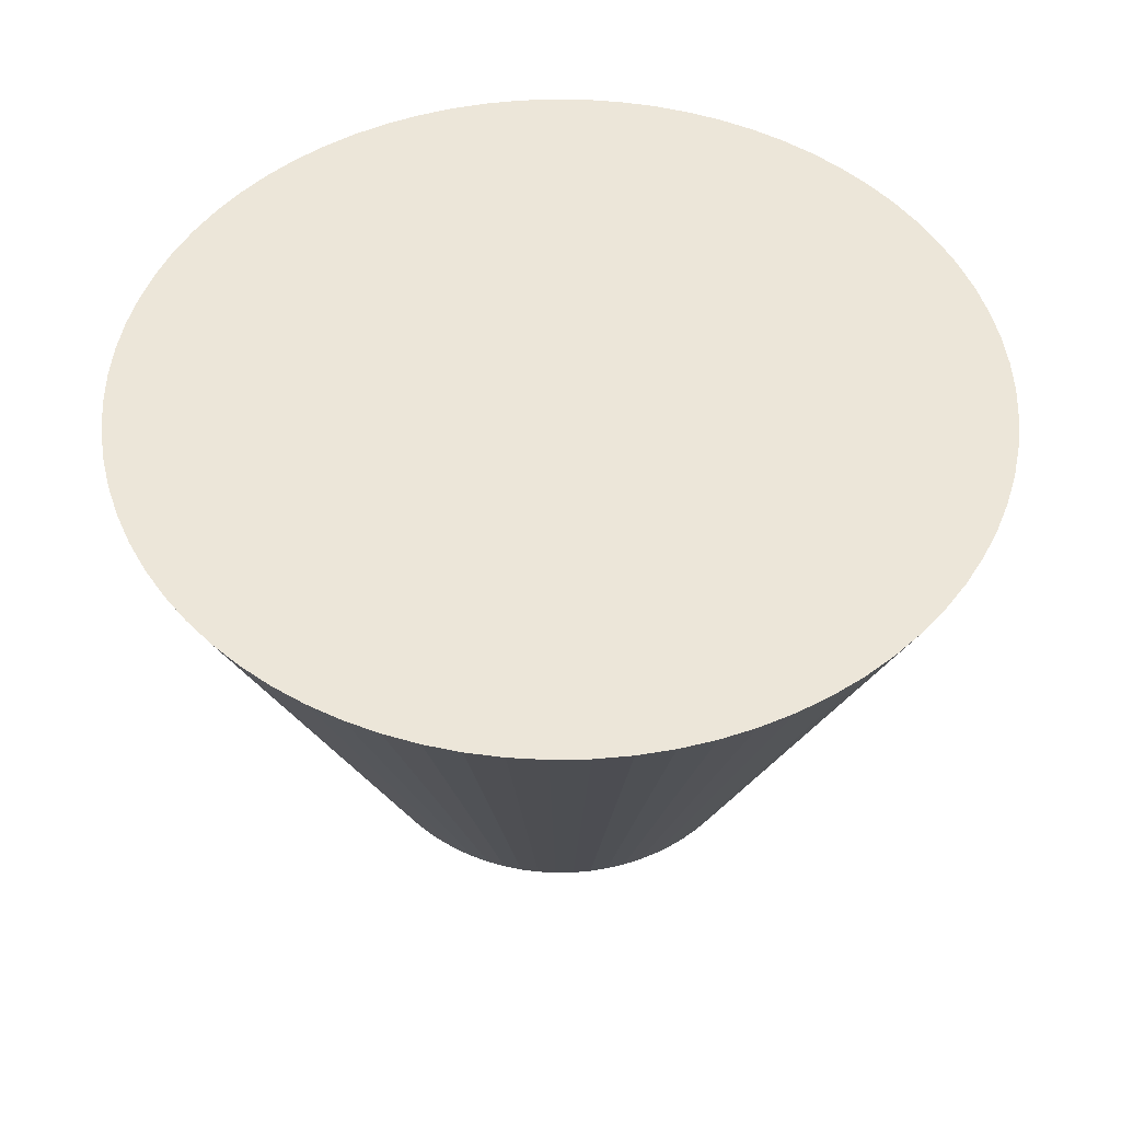
<metadata>
{"format":"obj","ext":"obj","renderer":"f3d","projection":"perspective","resolution":1024,"background":"white","views":[{"elev":49.4,"azim":-62.3,"up":"+Z"}]}
</metadata>
<code>
v 7.837e-17 -3.494e-17 0.4982
v 7.837e-17 -3.494e-17 -0.4982
v 0.867 -3.494e-17 0.4982
v 0.864 0.07255 0.4982
v 0.8549 0.1446 0.4982
v 0.8398 0.2156 0.4982
v 0.8188 0.2851 0.4982
v 0.7921 0.3527 0.4982
v 0.7598 0.4177 0.4982
v 0.7222 0.4798 0.4982
v 0.6795 0.5386 0.4982
v 0.632 0.5935 0.4982
v 0.5802 0.6443 0.4982
v 0.5242 0.6906 0.4982
v 0.4646 0.7321 0.4982
v 0.4017 0.7684 0.4982
v 0.336 0.7993 0.4982
v 0.2679 0.8246 0.4982
v 0.198 0.8441 0.4982
v 0.1267 0.8577 0.4982
v 0.05444 0.8653 0.4982
v -0.01816 0.8669 0.4982
v -0.09063 0.8623 0.4982
v -0.1625 0.8517 0.4982
v -0.2332 0.8351 0.4982
v -0.3022 0.8127 0.4982
v -0.3692 0.7845 0.4982
v -0.4335 0.7509 0.4982
v -0.4948 0.712 0.4982
v -0.5527 0.6681 0.4982
v -0.6066 0.6195 0.4982
v -0.6563 0.5665 0.4982
v -0.7015 0.5096 0.4982
v -0.7416 0.4491 0.4982
v -0.7766 0.3855 0.4982
v -0.8062 0.3192 0.4982
v -0.83 0.2506 0.4982
v -0.8481 0.1803 0.4982
v -0.8602 0.1087 0.4982
v -0.8663 0.03631 0.4982
v -0.8663 -0.03631 0.4982
v -0.8602 -0.1087 0.4982
v -0.8481 -0.1803 0.4982
v -0.83 -0.2506 0.4982
v -0.8062 -0.3192 0.4982
v -0.7766 -0.3855 0.4982
v -0.7416 -0.4491 0.4982
v -0.7015 -0.5096 0.4982
v -0.6563 -0.5665 0.4982
v -0.6066 -0.6195 0.4982
v -0.5527 -0.6681 0.4982
v -0.4948 -0.712 0.4982
v -0.4335 -0.7509 0.4982
v -0.3692 -0.7845 0.4982
v -0.3022 -0.8127 0.4982
v -0.2332 -0.8351 0.4982
v -0.1625 -0.8517 0.4982
v -0.09063 -0.8623 0.4982
v -0.01816 -0.8669 0.4982
v 0.05444 -0.8653 0.4982
v 0.1267 -0.8577 0.4982
v 0.198 -0.8441 0.4982
v 0.2679 -0.8246 0.4982
v 0.336 -0.7993 0.4982
v 0.4017 -0.7684 0.4982
v 0.4646 -0.7321 0.4982
v 0.5242 -0.6906 0.4982
v 0.5802 -0.6443 0.4982
v 0.632 -0.5935 0.4982
v 0.6795 -0.5386 0.4982
v 0.7222 -0.4798 0.4982
v 0.7598 -0.4177 0.4982
v 0.7921 -0.3527 0.4982
v 0.8188 -0.2851 0.4982
v 0.8398 -0.2156 0.4982
v 0.8549 -0.1446 0.4982
v 0.864 -0.07255 0.4982
v 0.7587 -3.494e-17 0.2491
v 0.756 0.06348 0.2491
v 0.748 0.1265 0.2491
v 0.7348 0.1887 0.2491
v 0.7165 0.2495 0.2491
v 0.6931 0.3086 0.2491
v 0.6648 0.3655 0.2491
v 0.6319 0.4198 0.2491
v 0.5946 0.4712 0.2491
v 0.553 0.5193 0.2491
v 0.5076 0.5638 0.2491
v 0.4587 0.6043 0.2491
v 0.4065 0.6406 0.2491
v 0.3515 0.6723 0.2491
v 0.294 0.6994 0.2491
v 0.2344 0.7215 0.2491
v 0.1732 0.7386 0.2491
v 0.1108 0.7505 0.2491
v 0.04764 0.7572 0.2491
v -0.01589 0.7585 0.2491
v -0.0793 0.7545 0.2491
v -0.1422 0.7452 0.2491
v -0.204 0.7307 0.2491
v -0.2644 0.7111 0.2491
v -0.323 0.6865 0.2491
v -0.3793 0.657 0.2491
v -0.433 0.623 0.2491
v -0.4836 0.5846 0.2491
v -0.5308 0.542 0.2491
v -0.5743 0.4957 0.2491
v -0.6138 0.4459 0.2491
v -0.6489 0.393 0.2491
v -0.6795 0.3373 0.2491
v -0.7054 0.2793 0.2491
v -0.7263 0.2193 0.2491
v -0.7421 0.1577 0.2491
v -0.7527 0.09509 0.2491
v -0.758 0.03177 0.2491
v -0.758 -0.03177 0.2491
v -0.7527 -0.09509 0.2491
v -0.7421 -0.1577 0.2491
v -0.7263 -0.2193 0.2491
v -0.7054 -0.2793 0.2491
v -0.6795 -0.3373 0.2491
v -0.6489 -0.393 0.2491
v -0.6138 -0.4459 0.2491
v -0.5743 -0.4957 0.2491
v -0.5308 -0.542 0.2491
v -0.4836 -0.5846 0.2491
v -0.433 -0.623 0.2491
v -0.3793 -0.657 0.2491
v -0.323 -0.6865 0.2491
v -0.2644 -0.7111 0.2491
v -0.204 -0.7307 0.2491
v -0.1422 -0.7452 0.2491
v -0.0793 -0.7545 0.2491
v -0.01589 -0.7585 0.2491
v 0.04764 -0.7572 0.2491
v 0.1108 -0.7505 0.2491
v 0.1732 -0.7386 0.2491
v 0.2344 -0.7215 0.2491
v 0.294 -0.6994 0.2491
v 0.3515 -0.6723 0.2491
v 0.4065 -0.6406 0.2491
v 0.4587 -0.6043 0.2491
v 0.5076 -0.5638 0.2491
v 0.553 -0.5193 0.2491
v 0.5946 -0.4712 0.2491
v 0.6319 -0.4198 0.2491
v 0.6648 -0.3655 0.2491
v 0.6931 -0.3086 0.2491
v 0.7165 -0.2495 0.2491
v 0.7348 -0.1887 0.2491
v 0.748 -0.1265 0.2491
v 0.756 -0.06348 0.2491
v 0.6503 -3.494e-17 0
v 0.648 0.05441 0
v 0.6412 0.1084 0
v 0.6299 0.1617 0
v 0.6141 0.2139 0
v 0.5941 0.2645 0
v 0.5698 0.3133 0
v 0.5416 0.3599 0
v 0.5096 0.4039 0
v 0.474 0.4451 0
v 0.4351 0.4833 0
v 0.3932 0.518 0
v 0.3484 0.5491 0
v 0.3013 0.5763 0
v 0.252 0.5995 0
v 0.2009 0.6185 0
v 0.1485 0.6331 0
v 0.09499 0.6433 0
v 0.04083 0.649 0
v -0.01362 0.6501 0
v -0.06797 0.6467 0
v -0.1218 0.6388 0
v -0.1749 0.6263 0
v -0.2267 0.6095 0
v -0.2769 0.5884 0
v -0.3251 0.5632 0
v -0.3711 0.534 0
v -0.4145 0.501 0
v -0.455 0.4646 0
v -0.4923 0.4249 0
v -0.5261 0.3822 0
v -0.5562 0.3369 0
v -0.5825 0.2891 0
v -0.6046 0.2394 0
v -0.6225 0.188 0
v -0.6361 0.1352 0
v -0.6452 0.0815 0
v -0.6497 0.02723 0
v -0.6497 -0.02723 0
v -0.6452 -0.0815 0
v -0.6361 -0.1352 0
v -0.6225 -0.188 0
v -0.6046 -0.2394 0
v -0.5825 -0.2891 0
v -0.5562 -0.3369 0
v -0.5261 -0.3822 0
v -0.4923 -0.4249 0
v -0.455 -0.4646 0
v -0.4145 -0.501 0
v -0.3711 -0.534 0
v -0.3251 -0.5632 0
v -0.2769 -0.5884 0
v -0.2267 -0.6095 0
v -0.1749 -0.6263 0
v -0.1218 -0.6388 0
v -0.06797 -0.6467 0
v -0.01362 -0.6501 0
v 0.04083 -0.649 0
v 0.09499 -0.6433 0
v 0.1485 -0.6331 0
v 0.2009 -0.6185 0
v 0.252 -0.5995 0
v 0.3013 -0.5763 0
v 0.3484 -0.5491 0
v 0.3932 -0.518 0
v 0.4351 -0.4833 0
v 0.474 -0.4451 0
v 0.5096 -0.4039 0
v 0.5416 -0.3599 0
v 0.5698 -0.3133 0
v 0.5941 -0.2645 0
v 0.6141 -0.2139 0
v 0.6299 -0.1617 0
v 0.6412 -0.1084 0
v 0.648 -0.05441 0
v 0.5419 -3.494e-17 -0.2491
v 0.54 0.04535 -0.2491
v 0.5343 0.09037 -0.2491
v 0.5249 0.1348 -0.2491
v 0.5118 0.1782 -0.2491
v 0.495 0.2204 -0.2491
v 0.4749 0.2611 -0.2491
v 0.4514 0.2999 -0.2491
v 0.4247 0.3366 -0.2491
v 0.395 0.371 -0.2491
v 0.3626 0.4027 -0.2491
v 0.3276 0.4316 -0.2491
v 0.2904 0.4575 -0.2491
v 0.2511 0.4802 -0.2491
v 0.21 0.4996 -0.2491
v 0.1675 0.5154 -0.2491
v 0.1237 0.5276 -0.2491
v 0.07916 0.5361 -0.2491
v 0.03403 0.5408 -0.2491
v -0.01135 0.5418 -0.2491
v -0.05664 0.5389 -0.2491
v -0.1015 0.5323 -0.2491
v -0.1457 0.5219 -0.2491
v -0.1889 0.5079 -0.2491
v -0.2307 0.4903 -0.2491
v -0.271 0.4693 -0.2491
v -0.3093 0.445 -0.2491
v -0.3454 0.4175 -0.2491
v -0.3791 0.3872 -0.2491
v -0.4102 0.3541 -0.2491
v -0.4384 0.3185 -0.2491
v -0.4635 0.2807 -0.2491
v -0.4854 0.2409 -0.2491
v -0.5038 0.1995 -0.2491
v -0.5188 0.1566 -0.2491
v -0.5301 0.1127 -0.2491
v -0.5376 0.06792 -0.2491
v -0.5414 0.02269 -0.2491
v -0.5414 -0.02269 -0.2491
v -0.5376 -0.06792 -0.2491
v -0.5301 -0.1127 -0.2491
v -0.5188 -0.1566 -0.2491
v -0.5038 -0.1995 -0.2491
v -0.4854 -0.2409 -0.2491
v -0.4635 -0.2807 -0.2491
v -0.4384 -0.3185 -0.2491
v -0.4102 -0.3541 -0.2491
v -0.3791 -0.3872 -0.2491
v -0.3454 -0.4175 -0.2491
v -0.3093 -0.445 -0.2491
v -0.271 -0.4693 -0.2491
v -0.2307 -0.4903 -0.2491
v -0.1889 -0.5079 -0.2491
v -0.1457 -0.5219 -0.2491
v -0.1015 -0.5323 -0.2491
v -0.05664 -0.5389 -0.2491
v -0.01135 -0.5418 -0.2491
v 0.03403 -0.5408 -0.2491
v 0.07916 -0.5361 -0.2491
v 0.1237 -0.5276 -0.2491
v 0.1675 -0.5154 -0.2491
v 0.21 -0.4996 -0.2491
v 0.2511 -0.4802 -0.2491
v 0.2904 -0.4575 -0.2491
v 0.3276 -0.4316 -0.2491
v 0.3626 -0.4027 -0.2491
v 0.395 -0.371 -0.2491
v 0.4247 -0.3366 -0.2491
v 0.4514 -0.2999 -0.2491
v 0.4749 -0.2611 -0.2491
v 0.495 -0.2204 -0.2491
v 0.5118 -0.1782 -0.2491
v 0.5249 -0.1348 -0.2491
v 0.5343 -0.09037 -0.2491
v 0.54 -0.04535 -0.2491
v 0.4335 -3.494e-17 -0.4982
v 0.432 0.03628 -0.4982
v 0.4274 0.0723 -0.4982
v 0.4199 0.1078 -0.4982
v 0.4094 0.1426 -0.4982
v 0.396 0.1763 -0.4982
v 0.3799 0.2089 -0.4982
v 0.3611 0.2399 -0.4982
v 0.3397 0.2693 -0.4982
v 0.316 0.2968 -0.4982
v 0.2901 0.3222 -0.4982
v 0.2621 0.3453 -0.4982
v 0.2323 0.366 -0.4982
v 0.2008 0.3842 -0.4982
v 0.168 0.3996 -0.4982
v 0.134 0.4123 -0.4982
v 0.09899 0.4221 -0.4982
v 0.06333 0.4289 -0.4982
v 0.02722 0.4327 -0.4982
v -0.009079 0.4334 -0.4982
v -0.04532 0.4311 -0.4982
v -0.08123 0.4258 -0.4982
v -0.1166 0.4175 -0.4982
v -0.1511 0.4063 -0.4982
v -0.1846 0.3923 -0.4982
v -0.2168 0.3754 -0.4982
v -0.2474 0.356 -0.4982
v -0.2763 0.334 -0.4982
v -0.3033 0.3097 -0.4982
v -0.3282 0.2833 -0.4982
v -0.3507 0.2548 -0.4982
v -0.3708 0.2246 -0.4982
v -0.3883 0.1928 -0.4982
v -0.4031 0.1596 -0.4982
v -0.415 0.1253 -0.4982
v -0.424 0.09013 -0.4982
v -0.4301 0.05433 -0.4982
v -0.4331 0.01815 -0.4982
v -0.4331 -0.01815 -0.4982
v -0.4301 -0.05433 -0.4982
v -0.424 -0.09013 -0.4982
v -0.415 -0.1253 -0.4982
v -0.4031 -0.1596 -0.4982
v -0.3883 -0.1928 -0.4982
v -0.3708 -0.2246 -0.4982
v -0.3507 -0.2548 -0.4982
v -0.3282 -0.2833 -0.4982
v -0.3033 -0.3097 -0.4982
v -0.2763 -0.334 -0.4982
v -0.2474 -0.356 -0.4982
v -0.2168 -0.3754 -0.4982
v -0.1846 -0.3923 -0.4982
v -0.1511 -0.4063 -0.4982
v -0.1166 -0.4175 -0.4982
v -0.08123 -0.4258 -0.4982
v -0.04532 -0.4311 -0.4982
v -0.009079 -0.4334 -0.4982
v 0.02722 -0.4327 -0.4982
v 0.06333 -0.4289 -0.4982
v 0.09899 -0.4221 -0.4982
v 0.134 -0.4123 -0.4982
v 0.168 -0.3996 -0.4982
v 0.2008 -0.3842 -0.4982
v 0.2323 -0.366 -0.4982
v 0.2621 -0.3453 -0.4982
v 0.2901 -0.3222 -0.4982
v 0.316 -0.2968 -0.4982
v 0.3397 -0.2693 -0.4982
v 0.3611 -0.2399 -0.4982
v 0.3799 -0.2089 -0.4982
v 0.396 -0.1763 -0.4982
v 0.4094 -0.1426 -0.4982
v 0.4199 -0.1078 -0.4982
v 0.4274 -0.0723 -0.4982
v 0.432 -0.03628 -0.4982
f 1 3 4
f 2 304 303
f 1 4 5
f 2 305 304
f 1 5 6
f 2 306 305
f 1 6 7
f 2 307 306
f 1 7 8
f 2 308 307
f 1 8 9
f 2 309 308
f 1 9 10
f 2 310 309
f 1 10 11
f 2 311 310
f 1 11 12
f 2 312 311
f 1 12 13
f 2 313 312
f 1 13 14
f 2 314 313
f 1 14 15
f 2 315 314
f 1 15 16
f 2 316 315
f 1 16 17
f 2 317 316
f 1 17 18
f 2 318 317
f 1 18 19
f 2 319 318
f 1 19 20
f 2 320 319
f 1 20 21
f 2 321 320
f 1 21 22
f 2 322 321
f 1 22 23
f 2 323 322
f 1 23 24
f 2 324 323
f 1 24 25
f 2 325 324
f 1 25 26
f 2 326 325
f 1 26 27
f 2 327 326
f 1 27 28
f 2 328 327
f 1 28 29
f 2 329 328
f 1 29 30
f 2 330 329
f 1 30 31
f 2 331 330
f 1 31 32
f 2 332 331
f 1 32 33
f 2 333 332
f 1 33 34
f 2 334 333
f 1 34 35
f 2 335 334
f 1 35 36
f 2 336 335
f 1 36 37
f 2 337 336
f 1 37 38
f 2 338 337
f 1 38 39
f 2 339 338
f 1 39 40
f 2 340 339
f 1 40 41
f 2 341 340
f 1 41 42
f 2 342 341
f 1 42 43
f 2 343 342
f 1 43 44
f 2 344 343
f 1 44 45
f 2 345 344
f 1 45 46
f 2 346 345
f 1 46 47
f 2 347 346
f 1 47 48
f 2 348 347
f 1 48 49
f 2 349 348
f 1 49 50
f 2 350 349
f 1 50 51
f 2 351 350
f 1 51 52
f 2 352 351
f 1 52 53
f 2 353 352
f 1 53 54
f 2 354 353
f 1 54 55
f 2 355 354
f 1 55 56
f 2 356 355
f 1 56 57
f 2 357 356
f 1 57 58
f 2 358 357
f 1 58 59
f 2 359 358
f 1 59 60
f 2 360 359
f 1 60 61
f 2 361 360
f 1 61 62
f 2 362 361
f 1 62 63
f 2 363 362
f 1 63 64
f 2 364 363
f 1 64 65
f 2 365 364
f 1 65 66
f 2 366 365
f 1 66 67
f 2 367 366
f 1 67 68
f 2 368 367
f 1 68 69
f 2 369 368
f 1 69 70
f 2 370 369
f 1 70 71
f 2 371 370
f 1 71 72
f 2 372 371
f 1 72 73
f 2 373 372
f 1 73 74
f 2 374 373
f 1 74 75
f 2 375 374
f 1 75 76
f 2 376 375
f 1 76 77
f 2 377 376
f 1 77 3
f 2 303 377
f 78 4 3
f 78 79 4
f 79 5 4
f 79 80 5
f 80 6 5
f 80 81 6
f 81 7 6
f 81 82 7
f 82 8 7
f 82 83 8
f 83 9 8
f 83 84 9
f 84 10 9
f 84 85 10
f 85 11 10
f 85 86 11
f 86 12 11
f 86 87 12
f 87 13 12
f 87 88 13
f 88 14 13
f 88 89 14
f 89 15 14
f 89 90 15
f 90 16 15
f 90 91 16
f 91 17 16
f 91 92 17
f 92 18 17
f 92 93 18
f 93 19 18
f 93 94 19
f 94 20 19
f 94 95 20
f 95 21 20
f 95 96 21
f 96 22 21
f 96 97 22
f 97 23 22
f 97 98 23
f 98 24 23
f 98 99 24
f 99 25 24
f 99 100 25
f 100 26 25
f 100 101 26
f 101 27 26
f 101 102 27
f 102 28 27
f 102 103 28
f 103 29 28
f 103 104 29
f 104 30 29
f 104 105 30
f 105 31 30
f 105 106 31
f 106 32 31
f 106 107 32
f 107 33 32
f 107 108 33
f 108 34 33
f 108 109 34
f 109 35 34
f 109 110 35
f 110 36 35
f 110 111 36
f 111 37 36
f 111 112 37
f 112 38 37
f 112 113 38
f 113 39 38
f 113 114 39
f 114 40 39
f 114 115 40
f 115 41 40
f 115 116 41
f 116 42 41
f 116 117 42
f 117 43 42
f 117 118 43
f 118 44 43
f 118 119 44
f 119 45 44
f 119 120 45
f 120 46 45
f 120 121 46
f 121 47 46
f 121 122 47
f 122 48 47
f 122 123 48
f 123 49 48
f 123 124 49
f 124 50 49
f 124 125 50
f 125 51 50
f 125 126 51
f 126 52 51
f 126 127 52
f 127 53 52
f 127 128 53
f 128 54 53
f 128 129 54
f 129 55 54
f 129 130 55
f 130 56 55
f 130 131 56
f 131 57 56
f 131 132 57
f 132 58 57
f 132 133 58
f 133 59 58
f 133 134 59
f 134 60 59
f 134 135 60
f 135 61 60
f 135 136 61
f 136 62 61
f 136 137 62
f 137 63 62
f 137 138 63
f 138 64 63
f 138 139 64
f 139 65 64
f 139 140 65
f 140 66 65
f 140 141 66
f 141 67 66
f 141 142 67
f 142 68 67
f 142 143 68
f 143 69 68
f 143 144 69
f 144 70 69
f 144 145 70
f 145 71 70
f 145 146 71
f 146 72 71
f 146 147 72
f 147 73 72
f 147 148 73
f 148 74 73
f 148 149 74
f 149 75 74
f 149 150 75
f 150 76 75
f 150 151 76
f 151 77 76
f 151 152 77
f 152 3 77
f 152 78 3
f 153 79 78
f 153 154 79
f 154 80 79
f 154 155 80
f 155 81 80
f 155 156 81
f 156 82 81
f 156 157 82
f 157 83 82
f 157 158 83
f 158 84 83
f 158 159 84
f 159 85 84
f 159 160 85
f 160 86 85
f 160 161 86
f 161 87 86
f 161 162 87
f 162 88 87
f 162 163 88
f 163 89 88
f 163 164 89
f 164 90 89
f 164 165 90
f 165 91 90
f 165 166 91
f 166 92 91
f 166 167 92
f 167 93 92
f 167 168 93
f 168 94 93
f 168 169 94
f 169 95 94
f 169 170 95
f 170 96 95
f 170 171 96
f 171 97 96
f 171 172 97
f 172 98 97
f 172 173 98
f 173 99 98
f 173 174 99
f 174 100 99
f 174 175 100
f 175 101 100
f 175 176 101
f 176 102 101
f 176 177 102
f 177 103 102
f 177 178 103
f 178 104 103
f 178 179 104
f 179 105 104
f 179 180 105
f 180 106 105
f 180 181 106
f 181 107 106
f 181 182 107
f 182 108 107
f 182 183 108
f 183 109 108
f 183 184 109
f 184 110 109
f 184 185 110
f 185 111 110
f 185 186 111
f 186 112 111
f 186 187 112
f 187 113 112
f 187 188 113
f 188 114 113
f 188 189 114
f 189 115 114
f 189 190 115
f 190 116 115
f 190 191 116
f 191 117 116
f 191 192 117
f 192 118 117
f 192 193 118
f 193 119 118
f 193 194 119
f 194 120 119
f 194 195 120
f 195 121 120
f 195 196 121
f 196 122 121
f 196 197 122
f 197 123 122
f 197 198 123
f 198 124 123
f 198 199 124
f 199 125 124
f 199 200 125
f 200 126 125
f 200 201 126
f 201 127 126
f 201 202 127
f 202 128 127
f 202 203 128
f 203 129 128
f 203 204 129
f 204 130 129
f 204 205 130
f 205 131 130
f 205 206 131
f 206 132 131
f 206 207 132
f 207 133 132
f 207 208 133
f 208 134 133
f 208 209 134
f 209 135 134
f 209 210 135
f 210 136 135
f 210 211 136
f 211 137 136
f 211 212 137
f 212 138 137
f 212 213 138
f 213 139 138
f 213 214 139
f 214 140 139
f 214 215 140
f 215 141 140
f 215 216 141
f 216 142 141
f 216 217 142
f 217 143 142
f 217 218 143
f 218 144 143
f 218 219 144
f 219 145 144
f 219 220 145
f 220 146 145
f 220 221 146
f 221 147 146
f 221 222 147
f 222 148 147
f 222 223 148
f 223 149 148
f 223 224 149
f 224 150 149
f 224 225 150
f 225 151 150
f 225 226 151
f 226 152 151
f 226 227 152
f 227 78 152
f 227 153 78
f 228 154 153
f 228 229 154
f 229 155 154
f 229 230 155
f 230 156 155
f 230 231 156
f 231 157 156
f 231 232 157
f 232 158 157
f 232 233 158
f 233 159 158
f 233 234 159
f 234 160 159
f 234 235 160
f 235 161 160
f 235 236 161
f 236 162 161
f 236 237 162
f 237 163 162
f 237 238 163
f 238 164 163
f 238 239 164
f 239 165 164
f 239 240 165
f 240 166 165
f 240 241 166
f 241 167 166
f 241 242 167
f 242 168 167
f 242 243 168
f 243 169 168
f 243 244 169
f 244 170 169
f 244 245 170
f 245 171 170
f 245 246 171
f 246 172 171
f 246 247 172
f 247 173 172
f 247 248 173
f 248 174 173
f 248 249 174
f 249 175 174
f 249 250 175
f 250 176 175
f 250 251 176
f 251 177 176
f 251 252 177
f 252 178 177
f 252 253 178
f 253 179 178
f 253 254 179
f 254 180 179
f 254 255 180
f 255 181 180
f 255 256 181
f 256 182 181
f 256 257 182
f 257 183 182
f 257 258 183
f 258 184 183
f 258 259 184
f 259 185 184
f 259 260 185
f 260 186 185
f 260 261 186
f 261 187 186
f 261 262 187
f 262 188 187
f 262 263 188
f 263 189 188
f 263 264 189
f 264 190 189
f 264 265 190
f 265 191 190
f 265 266 191
f 266 192 191
f 266 267 192
f 267 193 192
f 267 268 193
f 268 194 193
f 268 269 194
f 269 195 194
f 269 270 195
f 270 196 195
f 270 271 196
f 271 197 196
f 271 272 197
f 272 198 197
f 272 273 198
f 273 199 198
f 273 274 199
f 274 200 199
f 274 275 200
f 275 201 200
f 275 276 201
f 276 202 201
f 276 277 202
f 277 203 202
f 277 278 203
f 278 204 203
f 278 279 204
f 279 205 204
f 279 280 205
f 280 206 205
f 280 281 206
f 281 207 206
f 281 282 207
f 282 208 207
f 282 283 208
f 283 209 208
f 283 284 209
f 284 210 209
f 284 285 210
f 285 211 210
f 285 286 211
f 286 212 211
f 286 287 212
f 287 213 212
f 287 288 213
f 288 214 213
f 288 289 214
f 289 215 214
f 289 290 215
f 290 216 215
f 290 291 216
f 291 217 216
f 291 292 217
f 292 218 217
f 292 293 218
f 293 219 218
f 293 294 219
f 294 220 219
f 294 295 220
f 295 221 220
f 295 296 221
f 296 222 221
f 296 297 222
f 297 223 222
f 297 298 223
f 298 224 223
f 298 299 224
f 299 225 224
f 299 300 225
f 300 226 225
f 300 301 226
f 301 227 226
f 301 302 227
f 302 153 227
f 302 228 153
f 303 229 228
f 303 304 229
f 304 230 229
f 304 305 230
f 305 231 230
f 305 306 231
f 306 232 231
f 306 307 232
f 307 233 232
f 307 308 233
f 308 234 233
f 308 309 234
f 309 235 234
f 309 310 235
f 310 236 235
f 310 311 236
f 311 237 236
f 311 312 237
f 312 238 237
f 312 313 238
f 313 239 238
f 313 314 239
f 314 240 239
f 314 315 240
f 315 241 240
f 315 316 241
f 316 242 241
f 316 317 242
f 317 243 242
f 317 318 243
f 318 244 243
f 318 319 244
f 319 245 244
f 319 320 245
f 320 246 245
f 320 321 246
f 321 247 246
f 321 322 247
f 322 248 247
f 322 323 248
f 323 249 248
f 323 324 249
f 324 250 249
f 324 325 250
f 325 251 250
f 325 326 251
f 326 252 251
f 326 327 252
f 327 253 252
f 327 328 253
f 328 254 253
f 328 329 254
f 329 255 254
f 329 330 255
f 330 256 255
f 330 331 256
f 331 257 256
f 331 332 257
f 332 258 257
f 332 333 258
f 333 259 258
f 333 334 259
f 334 260 259
f 334 335 260
f 335 261 260
f 335 336 261
f 336 262 261
f 336 337 262
f 337 263 262
f 337 338 263
f 338 264 263
f 338 339 264
f 339 265 264
f 339 340 265
f 340 266 265
f 340 341 266
f 341 267 266
f 341 342 267
f 342 268 267
f 342 343 268
f 343 269 268
f 343 344 269
f 344 270 269
f 344 345 270
f 345 271 270
f 345 346 271
f 346 272 271
f 346 347 272
f 347 273 272
f 347 348 273
f 348 274 273
f 348 349 274
f 349 275 274
f 349 350 275
f 350 276 275
f 350 351 276
f 351 277 276
f 351 352 277
f 352 278 277
f 352 353 278
f 353 279 278
f 353 354 279
f 354 280 279
f 354 355 280
f 355 281 280
f 355 356 281
f 356 282 281
f 356 357 282
f 357 283 282
f 357 358 283
f 358 284 283
f 358 359 284
f 359 285 284
f 359 360 285
f 360 286 285
f 360 361 286
f 361 287 286
f 361 362 287
f 362 288 287
f 362 363 288
f 363 289 288
f 363 364 289
f 364 290 289
f 364 365 290
f 365 291 290
f 365 366 291
f 366 292 291
f 366 367 292
f 367 293 292
f 367 368 293
f 368 294 293
f 368 369 294
f 369 295 294
f 369 370 295
f 370 296 295
f 370 371 296
f 371 297 296
f 371 372 297
f 372 298 297
f 372 373 298
f 373 299 298
f 373 374 299
f 374 300 299
f 374 375 300
f 375 301 300
f 375 376 301
f 376 302 301
f 376 377 302
f 377 228 302
f 377 303 228

</code>
